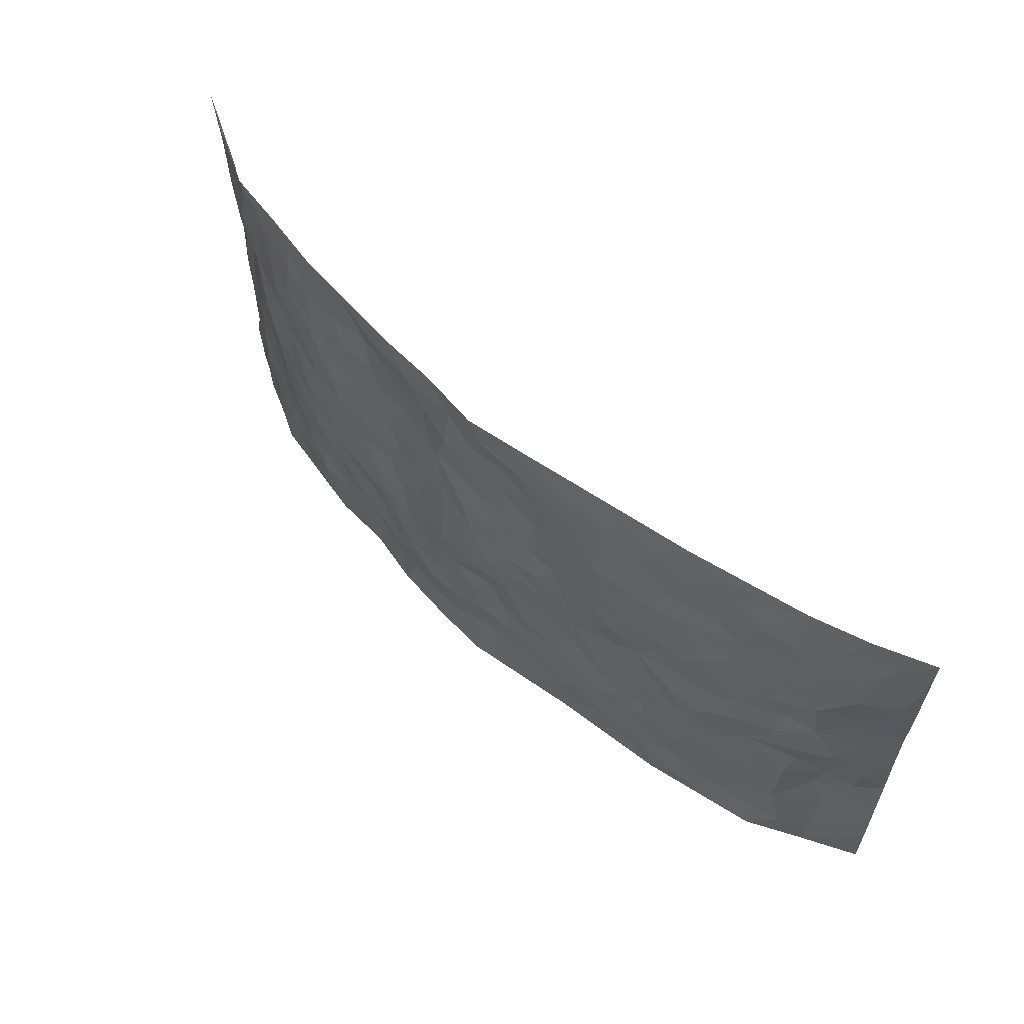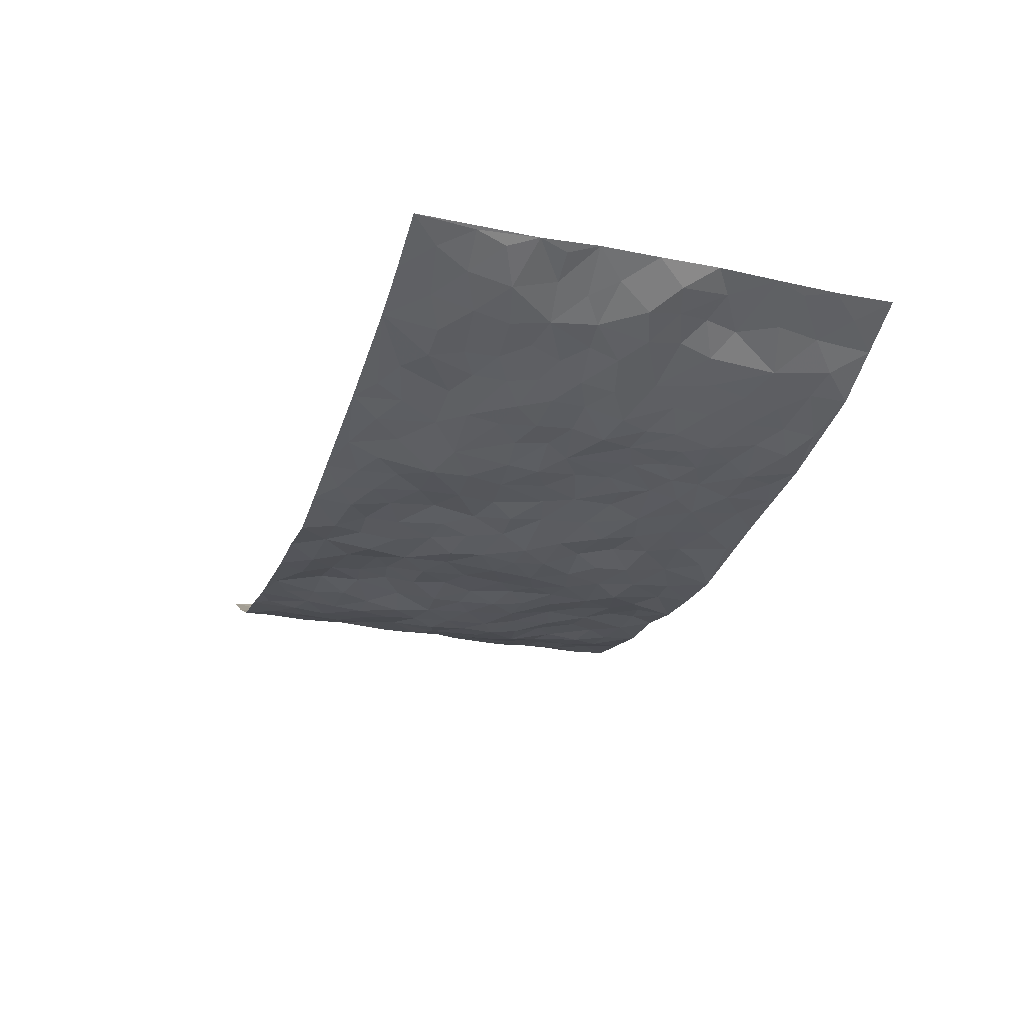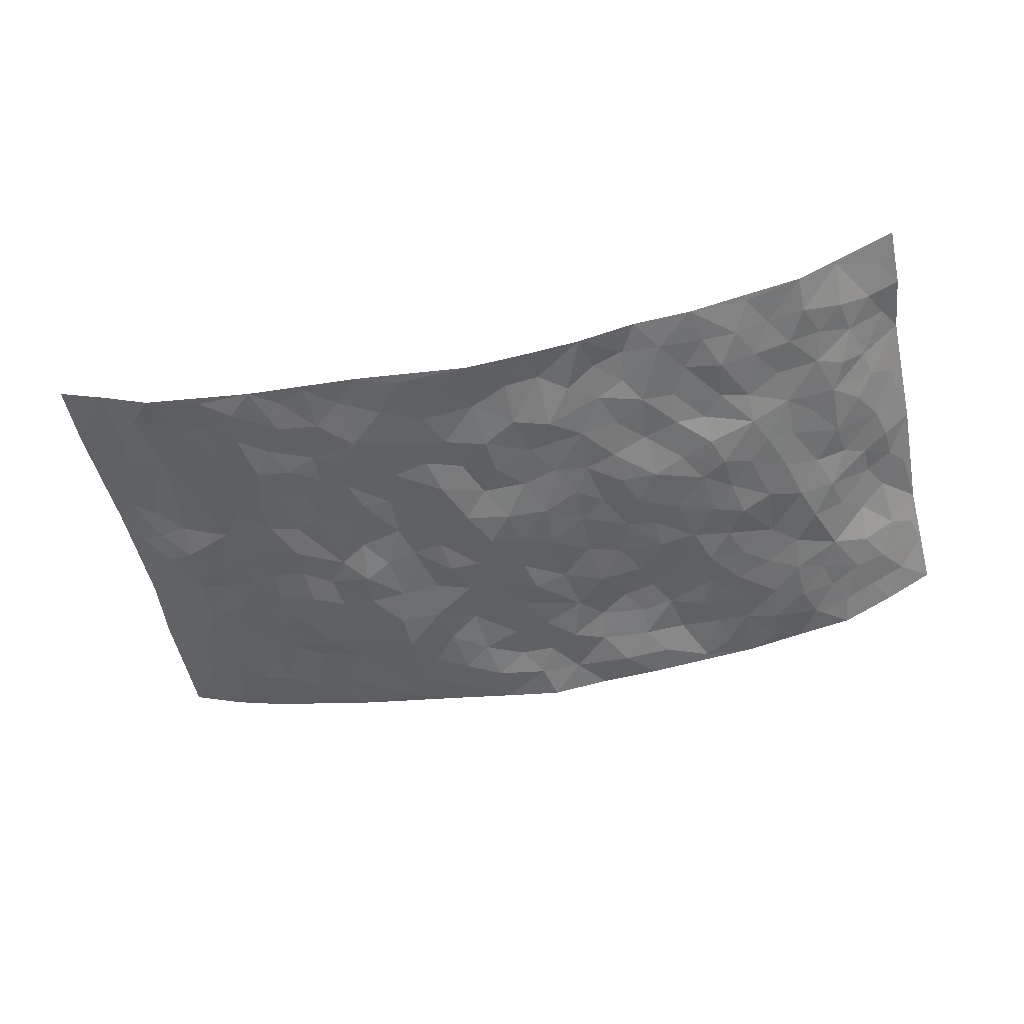
<metadata>
{"format":"obj","ext":"obj","renderer":"f3d","projection":"perspective","resolution":1024,"background":"white","views":[{"elev":60.8,"azim":-137.0,"up":"+Y"},{"elev":-26.9,"azim":-107.8,"up":"+Z"},{"elev":-51.3,"azim":12.4,"up":"+Z"}]}
</metadata>
<code>
v -0.959 0.005367 0.132
v -0.9601 0.9972 0.1258
v 0.9458 0.004162 0.1527
v 0.9489 0.9975 0.1453
v -0.7867 0.3948 0.06344
v -0.9523 0.5021 0.1388
v -0.8414 0.3603 0.09198
v 0.001999 0.003275 -0.06945
v -0.9567 0.2539 0.1336
v -0.9015 0.3404 0.1172
v -0.7344 0.004622 0.02715
v -0.9592 0.1297 0.1286
v -0.7067 0.2946 0.0296
v -0.8464 0.004216 0.08078
v -0.8244 0.291 0.08785
v -0.4909 0.002728 -0.0161
v -0.9387 0.1918 0.1228
v -0.2936 0.1671 -0.04264
v -0.7698 0.3242 0.05199
v -0.8494 0.1229 0.0865
v -0.9083 0.06721 0.1069
v -0.7909 0.06685 0.05328
v -0.6697 0.1288 0.02359
v -0.7205 0.07679 0.03648
v -0.858 0.21 0.09473
v -0.8908 0.2728 0.1108
v -0.7639 0.1797 0.04733
v -0.689 0.2116 0.02563
v -0.8549 0.4892 0.07602
v -0.9537 0.3781 0.1398
v -0.7267 0.9962 0.04873
v -0.5369 0.2232 -0.01606
v 0.2619 0.158 -0.04387
v -0.9576 0.7486 0.1272
v -0.3659 0.3929 -0.02699
v -0.7778 0.7522 0.045
v -0.7948 0.8307 0.04882
v -0.5822 0.4427 -0.01118
v -0.6004 0.6052 -0.003834
v -0.4858 0.9957 0.002203
v -0.9345 0.6869 0.122
v -0.6601 0.5625 0.0131
v -0.3906 0.7519 -0.03772
v -0.5095 0.2807 -0.0202
v -0.4598 0.2256 -0.02429
v -0.495 0.1629 -0.01641
v -0.4485 0.6354 -0.02573
v -0.3674 0.5579 -0.04146
v 0.1667 0.4733 -0.05763
v -0.334 0.2211 -0.03905
v -0.2092 0.6093 -0.04558
v -0.376 0.6272 -0.04087
v -0.3018 0.05781 -0.03175
v -0.6244 0.7096 0.01134
v -0.3949 0.1946 -0.0278
v -0.8565 0.6182 0.08767
v -0.0361 0.3482 -0.05577
v 0.05849 0.339 -0.06565
v 0.3004 0.4509 -0.05595
v -0.09404 0.5507 -0.06193
v -0.1646 0.5549 -0.0577
v 0.09328 0.6303 -0.05892
v -0.6302 0.3472 0.009874
v -0.7417 0.5734 0.04625
v -0.935 0.8092 0.1106
v -0.5589 0.1304 -0.004333
v -0.3676 0.01247 -0.02635
v -0.7905 0.4668 0.05001
v -0.6153 0.1737 0.007374
v -0.614 0.02015 0.006331
v -0.2444 0.001456 -0.03673
v -0.613 0.08989 0.01282
v -0.5477 0.05441 -0.01208
v -0.4317 0.03797 -0.01986
v -0.4516 0.1044 -0.02355
v -0.8754 0.6861 0.09342
v -0.952 0.8729 0.1224
v -0.7337 0.5095 0.03209
v 0.0002534 0.9955 -0.06867
v -0.7969 0.6747 0.05143
v -0.5618 0.3158 -0.0118
v -0.5134 0.4615 -0.0241
v 0.007607 0.5713 -0.07098
v -0.04902 0.4823 -0.07356
v 0.004035 0.4188 -0.07423
v -0.1229 0.1282 -0.04999
v -0.57 0.6696 -0.01099
v -0.8953 0.5632 0.1077
v -0.7271 0.6906 0.03783
v -0.4483 0.2974 -0.02072
v -0.6293 0.2687 0.00687
v -0.5013 0.6875 -0.01757
v -0.1713 0.4839 -0.05077
v -0.2604 0.435 -0.03589
v -0.6445 0.6484 0.01401
v -0.009039 0.1172 -0.05045
v -0.4148 0.5097 -0.02487
v -0.3425 0.2879 -0.03074
v -0.2389 0.5025 -0.04144
v -0.1786 0.3808 -0.04687
v -0.9515 0.6253 0.1392
v -0.7009 0.6224 0.03007
v -0.8051 0.5795 0.05956
v -0.3626 0.1104 -0.03068
v -0.521 0.5328 -0.01318
v -0.6788 0.4073 0.02399
v -0.1285 0.3233 -0.05622
v -0.1477 0.2492 -0.04826
v -0.5184 0.611 -0.01894
v 0.1105 0.7284 -0.0543
v -0.0028 0.2143 -0.06371
v -0.07062 0.2731 -0.04807
v 0.005447 0.2878 -0.06535
v -0.4286 0.3641 -0.02353
v -0.1955 0.1839 -0.04766
v -0.6536 0.4882 0.007802
v -0.5565 0.3818 -0.01277
v -0.492 0.3922 -0.01943
v -0.3069 0.5227 -0.03921
v -0.257 0.3493 -0.03393
v -0.354 0.4666 -0.0266
v -0.2251 0.2706 -0.04302
v -0.08963 0.4107 -0.06311
v -0.5938 0.5311 -0.0003601
v -0.09067 0.1982 -0.0521
v -0.2128 0.09355 -0.04552
v -0.3987 0.2584 -0.02954
v -0.9112 0.4394 0.1074
v -0.8538 0.4226 0.08667
v 0.09365 0.4223 -0.07155
v 0.2104 0.2372 -0.05649
v 0.08426 0.5167 -0.07003
v 0.02046 0.4875 -0.07392
v 0.1677 0.3923 -0.06088
v 0.7798 0.4974 0.05902
v 0.2217 0.4331 -0.05245
v 0.2687 0.3131 -0.05178
v 0.1617 0.5668 -0.054
v 0.1227 0.9968 -0.05277
v -0.2928 0.618 -0.04525
v 0.4255 0.8798 -0.02715
v 0.4901 0.9986 -0.01923
v -0.2137 0.779 -0.04494
v -0.05691 0.8625 -0.04877
v -0.3207 0.3481 -0.03359
v -0.4586 0.5654 -0.01996
v -0.07274 0.05363 -0.05867
v -0.1571 0.02234 -0.04985
v 0.1257 0.003137 -0.0606
v 0.01493 0.8583 -0.05235
v -0.01516 0.6986 -0.05544
v 0.424 0.1972 -0.02615
v 0.3433 0.2904 -0.03683
v 0.5949 0.5265 -0.01922
v 0.53 0.5473 -0.03711
v 0.4577 0.1357 -0.01992
v 0.5248 0.2281 -0.01771
v 0.418 0.3614 -0.04169
v 0.02405 0.641 -0.07012
v -0.05797 0.6268 -0.06085
v -0.1451 0.7277 -0.03979
v -0.08542 0.692 -0.05298
v -0.05881 0.7895 -0.05059
v -0.1347 0.6313 -0.04868
v 0.02255 0.7733 -0.05487
v 0.2459 0.9966 -0.0459
v -0.01783 0.9241 -0.06088
v -0.2687 0.8442 -0.04341
v -0.1985 0.8778 -0.04935
v -0.3163 0.7793 -0.05228
v -0.2419 0.9952 -0.03345
v -0.2273 0.6942 -0.05031
v -0.3182 0.6983 -0.04959
v -0.1388 0.8276 -0.04753
v -0.1207 0.9953 -0.05166
v 0.2183 0.7446 -0.03161
v 0.1756 0.6668 -0.05255
v 0.3299 0.5949 -0.04896
v 0.2634 0.5223 -0.04638
v 0.2682 0.665 -0.03984
v 0.4266 0.744 -0.03427
v 0.3584 0.6821 -0.03195
v 0.287 0.7317 -0.02671
v 0.069 0.9274 -0.05509
v 0.08039 0.8218 -0.05934
v 0.146 0.8565 -0.04818
v 0.2509 0.8722 -0.03755
v 0.3225 0.7925 -0.02752
v 0.2339 0.5949 -0.04584
v -0.8708 0.8664 0.08312
v -0.6781 0.8153 0.02763
v -0.861 0.7741 0.07274
v -0.8449 0.9969 0.0822
v -0.907 0.9386 0.1016
v -0.8018 0.9198 0.06298
v -0.7293 0.8842 0.03401
v -0.6015 0.9268 0.01904
v -0.6593 0.8842 0.01837
v -0.6833 0.7449 0.02744
v -0.5567 0.8123 0.007036
v -0.6186 0.7799 0.01512
v -0.5091 0.8986 -0.003637
v -0.3904 0.876 -0.02714
v -0.5421 0.9578 0.007234
v -0.4632 0.8136 -0.01522
v -0.4413 0.9344 -0.01631
v -0.3433 0.9706 -0.0258
v -0.5115 0.7595 -0.01496
v -0.3199 0.8995 -0.03865
v -0.2576 0.9283 -0.04248
v 0.1563 0.7838 -0.03973
v 0.255 0.8031 -0.03103
v 0.1892 0.9315 -0.05359
v 0.3942 0.8119 -0.03443
v 0.3374 0.8802 -0.02323
v 0.3822 0.9818 -0.03109
v 0.2898 0.936 -0.0411
v 0.4426 0.9479 -0.02661
v 0.3844 0.4929 -0.04766
v 0.3289 0.5284 -0.04795
v 0.4877 0.6044 -0.03722
v 0.4354 0.6647 -0.04447
v 0.4098 0.5878 -0.04437
v 0.3552 0.1905 -0.0351
v 0.4856 0.3339 -0.03872
v 0.4641 0.5225 -0.04278
v 0.3505 0.3874 -0.05274
v -0.1231 0.9119 -0.05697
v -0.1822 0.9551 -0.04917
v 0.3215 0.1341 -0.03041
v 0.6106 0.01567 0.01063
v 0.2027 0.3326 -0.05575
v 0.2738 0.3843 -0.05628
v 0.5853 0.2483 -0.008971
v 0.7324 0.998 0.02725
v 0.9362 0.2523 0.1649
v 0.4943 0.8124 -0.02889
v 0.7134 0.4874 0.02704
v 0.4913 0.7471 -0.03394
v 0.9399 0.5014 0.157
v 0.6682 0.2946 0.011
v 0.5138 0.4679 -0.0365
v 0.7728 0.3117 0.04432
v 0.5653 0.4153 -0.02727
v 0.4905 0.002408 -0.01346
v 0.0907 0.2511 -0.06402
v 0.5068 0.07758 -0.01477
v 0.1356 0.3181 -0.06244
v 0.4191 0.2669 -0.03476
v 0.8531 0.2662 0.09909
v 0.6427 0.4615 -0.004342
v 0.5792 0.08284 -0.005293
v 0.4534 0.4256 -0.04325
v 0.6103 0.3715 -0.01428
v 0.2885 0.233 -0.0426
v 0.4804 0.2726 -0.02388
v 0.2654 0.07943 -0.0361
v 0.3679 0.003149 -0.02003
v 0.2483 0.003357 -0.04733
v 0.2032 0.1151 -0.05143
v 0.0692 0.1688 -0.06384
v 0.1467 0.189 -0.06789
v 0.6132 0.1484 0.0001078
v 0.7701 0.4237 0.04573
v 0.7441 0.2222 0.03761
v 0.6494 0.0821 0.0163
v 0.6681 0.3846 0.008768
v 0.7147 0.3399 0.02641
v 0.8646 0.3272 0.1031
v 0.7411 0.5676 0.03275
v 0.6907 0.1468 0.02052
v 0.758 0.1511 0.04533
v 0.8273 0.3685 0.07553
v 0.9095 0.351 0.1383
v 0.8644 0.4397 0.1027
v 0.5854 0.3127 -0.01888
v 0.8113 0.1072 0.06727
v 0.3331 0.06456 -0.02385
v 0.4126 0.06947 -0.02418
v 0.0729 0.07769 -0.05356
v 0.1448 0.07263 -0.05001
v 0.9362 0.7499 0.1644
v 0.7296 0.08056 0.03129
v 0.654 0.2167 0.01267
v 0.925 0.4261 0.1475
v 0.8826 0.5103 0.1134
v 0.8013 0.2514 0.05836
v 0.5355 0.1488 -0.01951
v 0.7302 0.003333 0.03721
v 0.5077 0.3936 -0.04071
v 0.9123 0.06629 0.1323
v 0.9473 0.1286 0.1502
v 0.8263 0.1818 0.07984
v 0.8774 0.1263 0.1092
v 0.8143 0.01128 0.0818
v 0.9059 0.1897 0.1368
v 0.6673 0.5556 0.002188
v 0.6922 0.6329 0.01066
v 0.5872 0.6363 -0.01183
v 0.8071 0.6916 0.08233
v 0.6333 0.7716 -0.003849
v 0.9213 0.6257 0.147
v 0.7583 0.6418 0.04888
v 0.8311 0.5955 0.09827
v 0.7294 0.7435 0.03211
v 0.827 0.5312 0.08724
v 0.8871 0.575 0.1237
v 0.8634 0.6598 0.1169
v 0.6406 0.6926 0.002053
v 0.568 0.7246 -0.01774
v 0.5133 0.6751 -0.03128
v 0.841 0.8511 0.08119
v 0.7094 0.8708 0.02715
v 0.8035 0.7755 0.06177
v 0.8749 0.7772 0.1104
v 0.7756 0.8431 0.04684
v 0.9403 0.8737 0.153
v 0.6919 0.8023 0.02034
v 0.9216 0.811 0.1431
v 0.7389 0.931 0.03296
v 0.8427 0.9973 0.08272
v 0.6107 0.9986 0.005381
v 0.8103 0.9247 0.06902
v 0.8864 0.9269 0.1107
v 0.6609 0.9347 0.01159
v 0.5593 0.9023 -0.01798
v 0.4942 0.8817 -0.02435
v 0.5513 0.9703 -0.01134
v 0.5728 0.8224 -0.01736
v 0.6374 0.8611 4.122e-05
f 29 6 128
f 12 21 20
f 26 10 9
f 55 45 46
f 27 19 15
f 26 9 17
f 101 6 88
f 12 1 21
f 7 15 19
f 125 86 96
f 84 123 85
f 129 29 128
f 25 27 15
f 12 20 17
f 73 75 66
f 22 14 11
f 26 17 25
f 9 12 17
f 25 15 26
f 5 129 7
f 52 146 48
f 55 18 50
f 7 19 5
f 20 27 25
f 124 82 105
f 41 76 34
f 20 14 22
f 14 20 21
f 14 21 1
f 24 22 11
f 24 27 22
f 72 66 69
f 69 32 91
f 70 24 11
f 24 23 27
f 17 20 25
f 27 20 22
f 10 15 7
f 10 26 15
f 23 28 27
f 27 13 19
f 28 23 69
f 13 27 28
f 119 121 94
f 10 7 129
f 6 30 128
f 9 10 30
f 36 192 80
f 80 102 89
f 118 81 44
f 64 103 78
f 115 126 86
f 45 32 46
f 91 63 13
f 129 68 29
f 95 87 54
f 95 54 199
f 202 40 204
f 82 97 105
f 29 88 6
f 18 55 104
f 148 126 71
f 38 82 124
f 50 18 122
f 117 82 38
f 5 19 106
f 82 117 118
f 80 64 102
f 127 45 55
f 194 77 190
f 98 35 114
f 39 124 105
f 127 50 98
f 106 19 13
f 66 75 46
f 39 95 42
f 63 117 38
f 95 89 102
f 101 56 76
f 51 140 99
f 18 53 126
f 62 83 132
f 45 127 90
f 112 113 57
f 103 29 68
f 130 85 58
f 109 39 105
f 35 94 121
f 113 246 58
f 151 165 163
f 120 100 94
f 114 127 98
f 192 190 65
f 95 39 87
f 36 191 37
f 67 104 74
f 56 101 88
f 13 63 106
f 192 34 76
f 268 241 243
f 108 115 125
f 93 84 60
f 133 84 85
f 156 288 157
f 101 76 41
f 80 103 64
f 105 97 146
f 99 61 51
f 92 109 47
f 125 96 111
f 158 227 153
f 75 104 55
f 69 66 32
f 81 91 32
f 106 78 68
f 42 64 78
f 77 34 65
f 24 70 72
f 75 73 16
f 16 71 67
f 2 34 77
f 13 28 91
f 103 56 88
f 56 80 76
f 72 69 23
f 11 16 70
f 16 73 70
f 16 67 74
f 115 18 126
f 24 72 23
f 73 72 70
f 16 74 75
f 72 73 66
f 32 45 44
f 84 83 60
f 66 46 32
f 78 106 116
f 117 63 81
f 67 53 104
f 103 68 78
f 69 91 28
f 36 80 89
f 106 38 116
f 106 68 5
f 81 118 117
f 62 132 138
f 32 44 81
f 53 67 71
f 57 58 85
f 123 100 107
f 93 60 61
f 33 230 224
f 8 96 147
f 132 133 130
f 140 48 119
f 93 100 123
f 122 98 50
f 164 60 160
f 53 71 126
f 125 112 108
f 193 194 195
f 75 55 46
f 63 91 81
f 56 103 80
f 196 198 31
f 18 104 53
f 121 48 97
f 38 106 63
f 118 97 82
f 97 35 121
f 51 172 140
f 130 134 49
f 87 39 109
f 288 252 263
f 97 114 35
f 47 43 92
f 57 113 58
f 248 130 58
f 34 101 41
f 114 90 127
f 116 124 42
f 145 94 35
f 118 114 97
f 167 79 175
f 98 145 35
f 85 123 57
f 43 47 52
f 199 36 89
f 42 78 116
f 159 83 62
f 88 29 103
f 74 104 75
f 118 44 90
f 173 140 172
f 42 95 102
f 190 192 37
f 65 190 77
f 89 95 199
f 125 111 112
f 92 87 109
f 18 115 122
f 177 180 176
f 112 57 107
f 109 105 146
f 93 94 100
f 285 286 275
f 96 86 147
f 137 232 131
f 57 123 107
f 87 92 208
f 49 134 136
f 132 130 49
f 161 164 162
f 50 127 55
f 122 108 107
f 122 107 100
f 48 140 52
f 118 90 114
f 99 119 94
f 123 84 93
f 36 37 192
f 48 121 119
f 120 122 100
f 39 42 124
f 38 124 116
f 248 58 246
f 44 45 90
f 98 122 120
f 146 52 47
f 94 93 99
f 168 209 170
f 212 183 188
f 202 197 200
f 42 102 64
f 107 108 112
f 99 93 61
f 8 280 96
f 112 111 113
f 125 115 86
f 115 108 122
f 128 30 10
f 5 68 129
f 10 129 128
f 132 49 138
f 83 84 133
f 130 133 85
f 83 133 132
f 248 134 130
f 156 152 224
f 151 110 165
f 212 186 211
f 153 224 249
f 254 251 244
f 246 261 262
f 225 158 249
f 49 136 179
f 185 184 150
f 214 188 181
f 181 188 182
f 161 163 174
f 143 170 172
f 110 211 185
f 184 79 167
f 174 228 169
f 62 110 159
f 163 150 144
f 210 169 229
f 170 143 168
f 176 211 110
f 98 120 145
f 94 145 120
f 48 146 97
f 109 146 47
f 148 86 126
f 147 86 148
f 71 8 148
f 8 147 148
f 244 276 254
f 232 136 134
f 174 143 161
f 60 83 160
f 163 162 151
f 159 160 83
f 261 281 262
f 259 281 149
f 219 220 59
f 246 113 111
f 33 255 131
f 157 256 152
f 137 255 153
f 230 278 279
f 262 260 33
f 154 155 242
f 131 255 137
f 248 131 232
f 281 280 149
f 259 258 278
f 220 179 59
f 159 151 160
f 162 160 151
f 164 61 60
f 228 174 144
f 144 174 163
f 159 110 151
f 161 172 164
f 186 184 185
f 161 162 163
f 61 164 51
f 160 162 164
f 187 217 213
f 150 163 165
f 205 202 200
f 79 184 139
f 170 43 173
f 174 169 143
f 161 143 172
f 167 144 150
f 176 180 183
f 172 170 173
f 223 226 221
f 185 150 165
f 99 140 119
f 207 206 203
f 172 51 164
f 43 52 173
f 173 52 140
f 167 175 228
f 228 229 169
f 210 168 169
f 177 110 62
f 189 138 179
f 62 138 177
f 136 232 233
f 181 182 222
f 150 184 167
f 178 180 189
f 49 179 138
f 177 138 189
f 180 178 182
f 178 179 220
f 307 308 304
f 222 223 221
f 215 187 188
f 176 183 212
f 187 213 186
f 214 215 188
f 185 211 186
f 237 181 239
f 182 188 183
f 110 185 165
f 216 215 141
f 211 176 212
f 182 183 180
f 176 110 177
f 213 184 186
f 178 189 179
f 177 189 180
f 195 190 37
f 197 198 200
f 195 194 190
f 34 192 65
f 80 192 76
f 37 196 195
f 194 2 77
f 193 2 194
f 196 37 191
f 31 193 195
f 198 196 191
f 31 195 196
f 199 201 191
f 197 204 31
f 198 191 201
f 31 198 197
f 201 199 54
f 36 199 191
f 54 208 201
f 208 43 205
f 208 54 87
f 198 201 200
f 206 205 203
f 43 170 203
f 210 207 209
f 40 202 206
f 31 204 40
f 197 202 204
f 208 205 200
f 43 203 205
f 205 206 202
f 203 209 207
f 171 40 207
f 40 206 207
f 208 200 201
f 43 208 92
f 170 209 203
f 168 143 169
f 207 210 171
f 168 210 209
f 188 187 212
f 212 187 186
f 166 139 213
f 184 213 139
f 237 214 181
f 215 214 141
f 216 141 218
f 213 217 166
f 142 166 216
f 217 216 166
f 187 215 217
f 216 217 215
f 237 141 214
f 142 216 218
f 223 222 182
f 179 136 59
f 223 220 219
f 267 238 251
f 237 327 141
f 223 182 178
f 158 290 253
f 220 223 178
f 59 233 227
f 233 59 136
f 248 246 131
f 153 249 158
f 251 254 267
f 223 219 226
f 111 261 246
f 297 251 238
f 276 256 157
f 167 228 144
f 229 228 175
f 175 171 229
f 229 171 210
f 260 257 33
f 265 271 272
f 266 289 283
f 269 243 250
f 249 224 152
f 266 283 271
f 227 233 137
f 253 227 158
f 325 313 320
f 135 264 275
f 310 329 239
f 270 298 297
f 249 256 225
f 275 273 269
f 311 222 221
f 155 154 299
f 234 276 157
f 310 311 299
f 222 239 181
f 221 226 155
f 266 263 252
f 242 290 244
f 264 273 275
f 273 264 243
f 242 244 154
f 276 290 225
f 288 234 157
f 240 282 302
f 275 286 306
f 225 290 158
f 234 263 284
f 241 254 276
f 233 232 137
f 137 153 227
f 264 135 238
f 244 251 154
f 260 259 257
f 227 253 219
f 33 224 255
f 154 297 299
f 240 302 307
f 297 154 251
f 264 268 243
f 253 226 219
f 271 284 263
f 277 294 293
f 290 242 253
f 241 234 284
f 59 227 219
f 242 155 226
f 252 245 231
f 157 152 156
f 257 230 33
f 152 256 249
f 278 230 257
f 262 33 131
f 224 153 255
f 259 278 257
f 134 248 232
f 230 279 224
f 96 261 111
f 261 96 280
f 280 281 261
f 246 262 131
f 252 247 245
f 268 267 241
f 283 277 272
f 288 247 252
f 275 274 285
f 295 291 294
f 267 268 264
f 263 234 288
f 309 310 299
f 290 276 244
f 283 272 271
f 267 254 241
f 265 243 241
f 236 240 285
f 297 238 270
f 303 305 298
f 241 276 234
f 221 155 299
f 272 277 293
f 250 243 287
f 286 285 240
f 284 271 265
f 271 263 266
f 295 3 291
f 225 256 276
f 241 284 265
f 289 266 231
f 3 292 291
f 321 235 323
f 293 294 296
f 279 278 258
f 245 279 258
f 279 156 224
f 260 281 259
f 280 8 149
f 262 281 260
f 231 266 252
f 267 264 238
f 306 304 270
f 283 289 295
f 243 269 273
f 236 269 250
f 294 292 296
f 274 236 285
f 269 274 275
f 250 287 293
f 245 289 231
f 236 274 269
f 156 279 247
f 242 226 253
f 247 279 245
f 243 265 287
f 288 156 247
f 265 272 293
f 296 292 236
f 293 287 265
f 295 294 277
f 277 283 295
f 236 250 296
f 289 3 295
f 292 294 291
f 293 296 250
f 300 304 308
f 325 320 235
f 329 330 326
f 270 304 303
f 270 303 298
f 309 305 301
f 135 306 270
f 299 297 298
f 298 309 299
f 238 135 270
f 300 314 305
f 303 300 305
f 304 306 307
f 300 303 304
f 282 319 315
f 322 325 235
f 275 306 135
f 307 306 286
f 240 307 286
f 308 307 302
f 302 282 308
f 308 282 315
f 305 309 298
f 310 309 301
f 310 301 329
f 310 239 311
f 222 311 239
f 299 311 221
f 319 312 315
f 312 323 316
f 301 305 318
f 305 314 316
f 300 308 315
f 316 314 312
f 312 314 315
f 315 314 300
f 323 312 324
f 316 313 318
f 282 4 317
f 330 313 325
f 4 321 324
f 235 320 323
f 282 317 319
f 312 319 317
f 326 325 322
f 316 320 313
f 316 318 305
f 142 218 327
f 327 218 141
f 316 323 320
f 324 312 317
f 4 324 317
f 321 323 324
f 318 313 330
f 328 326 322
f 326 327 329
f 329 327 237
f 326 328 327
f 322 142 328
f 327 328 142
f 329 237 239
f 301 318 330
f 326 330 325
f 330 329 301

</code>
